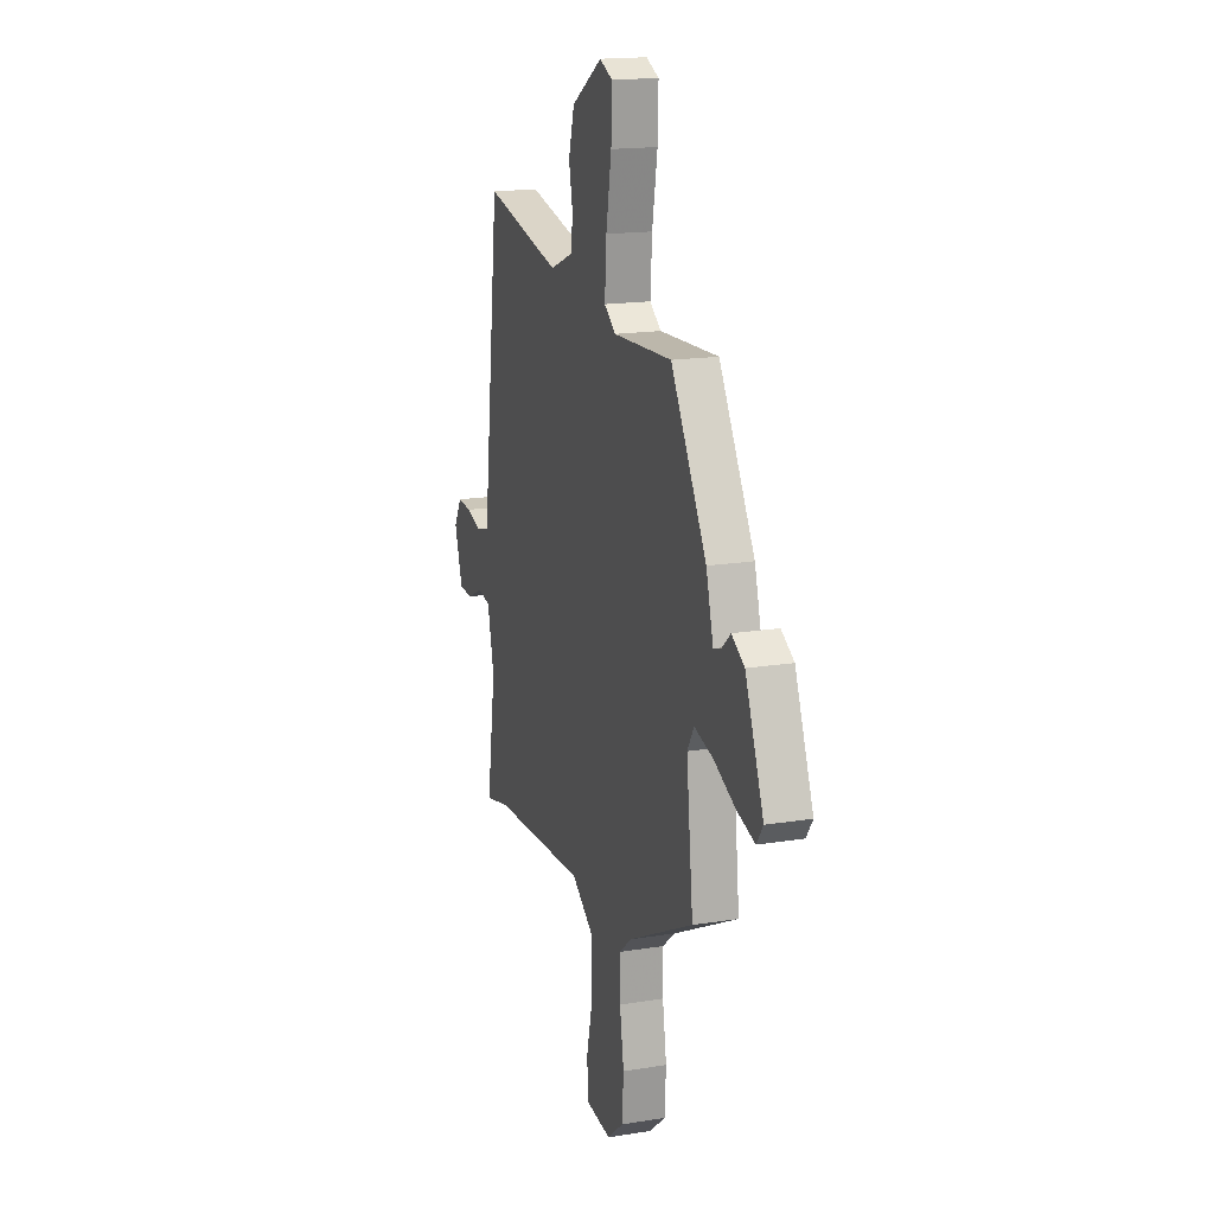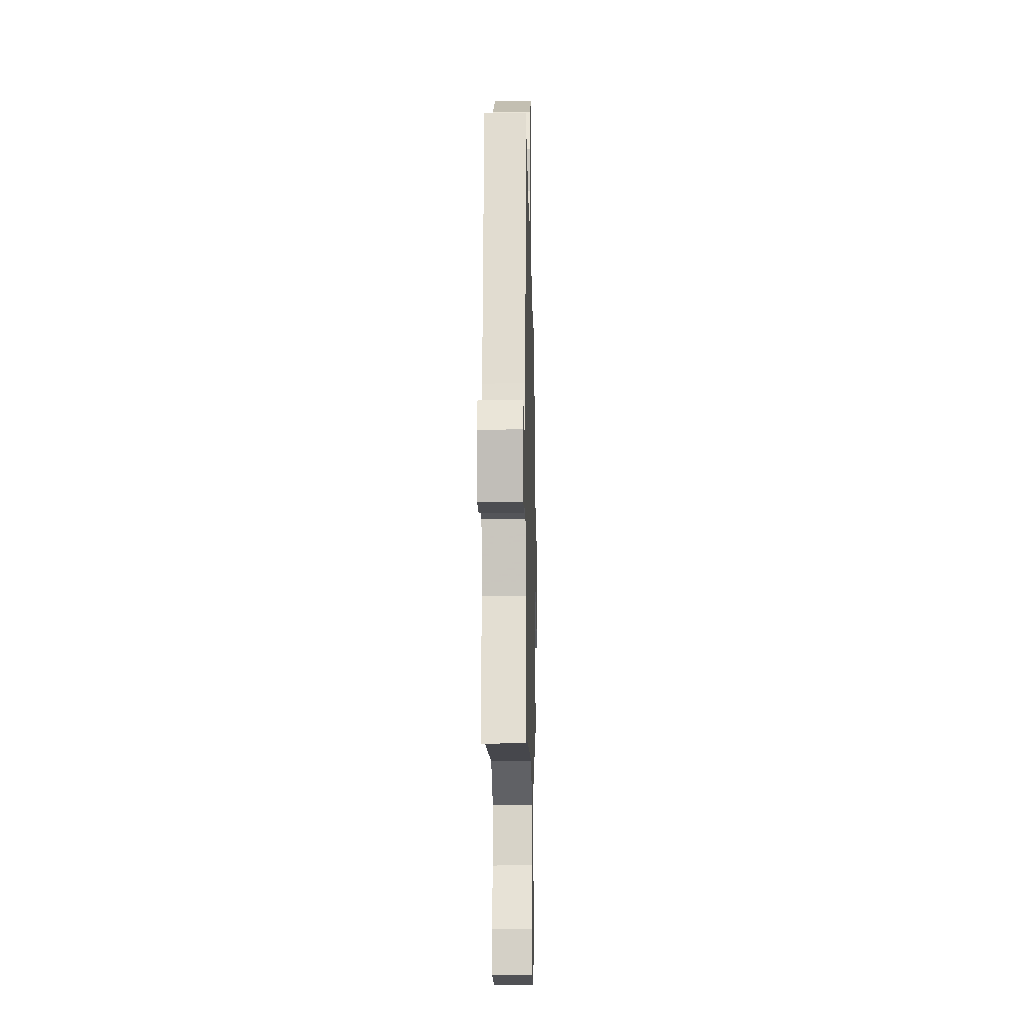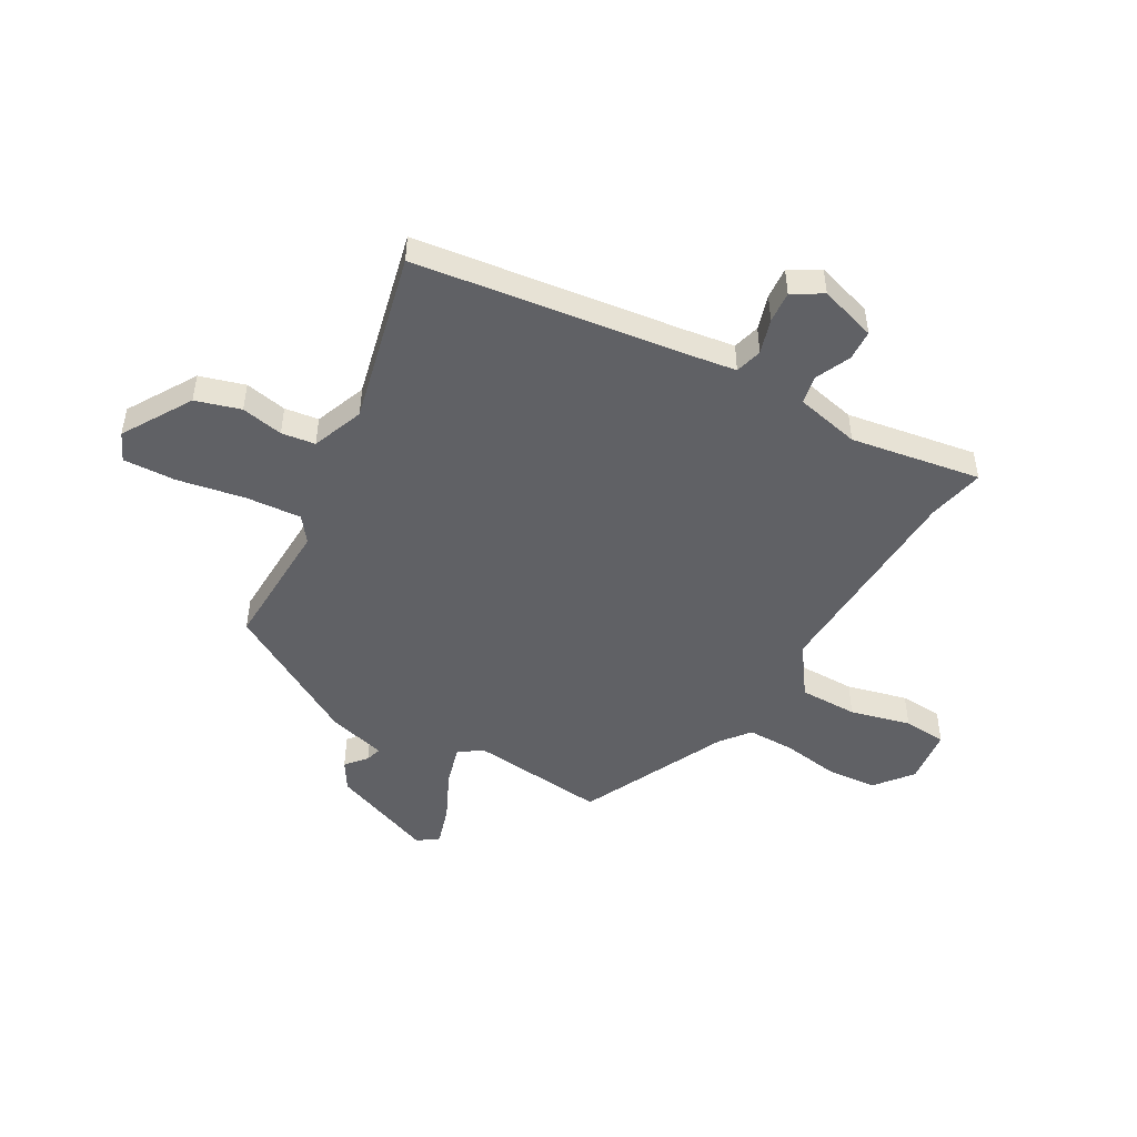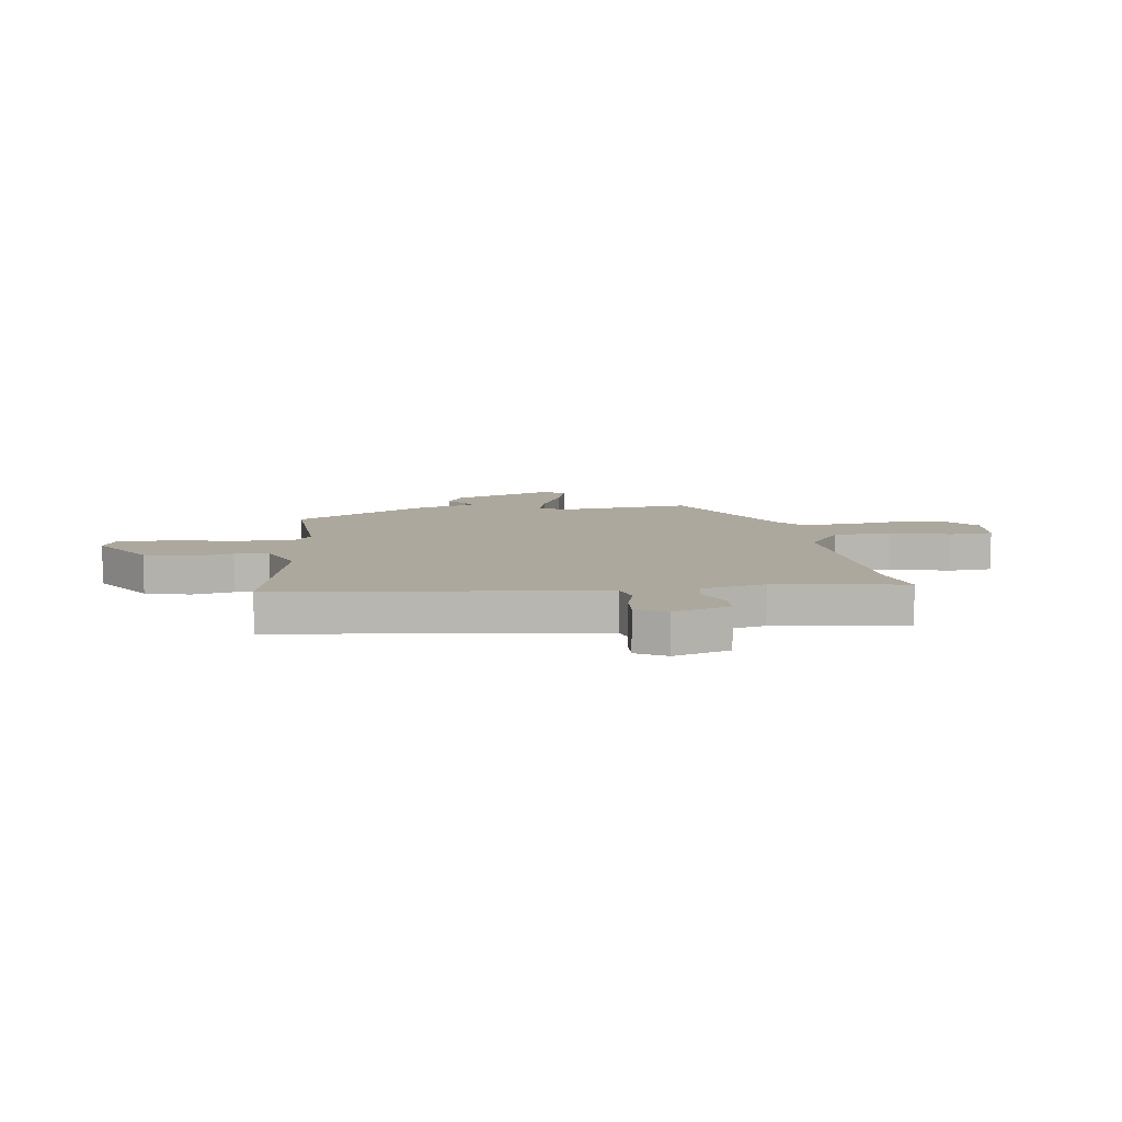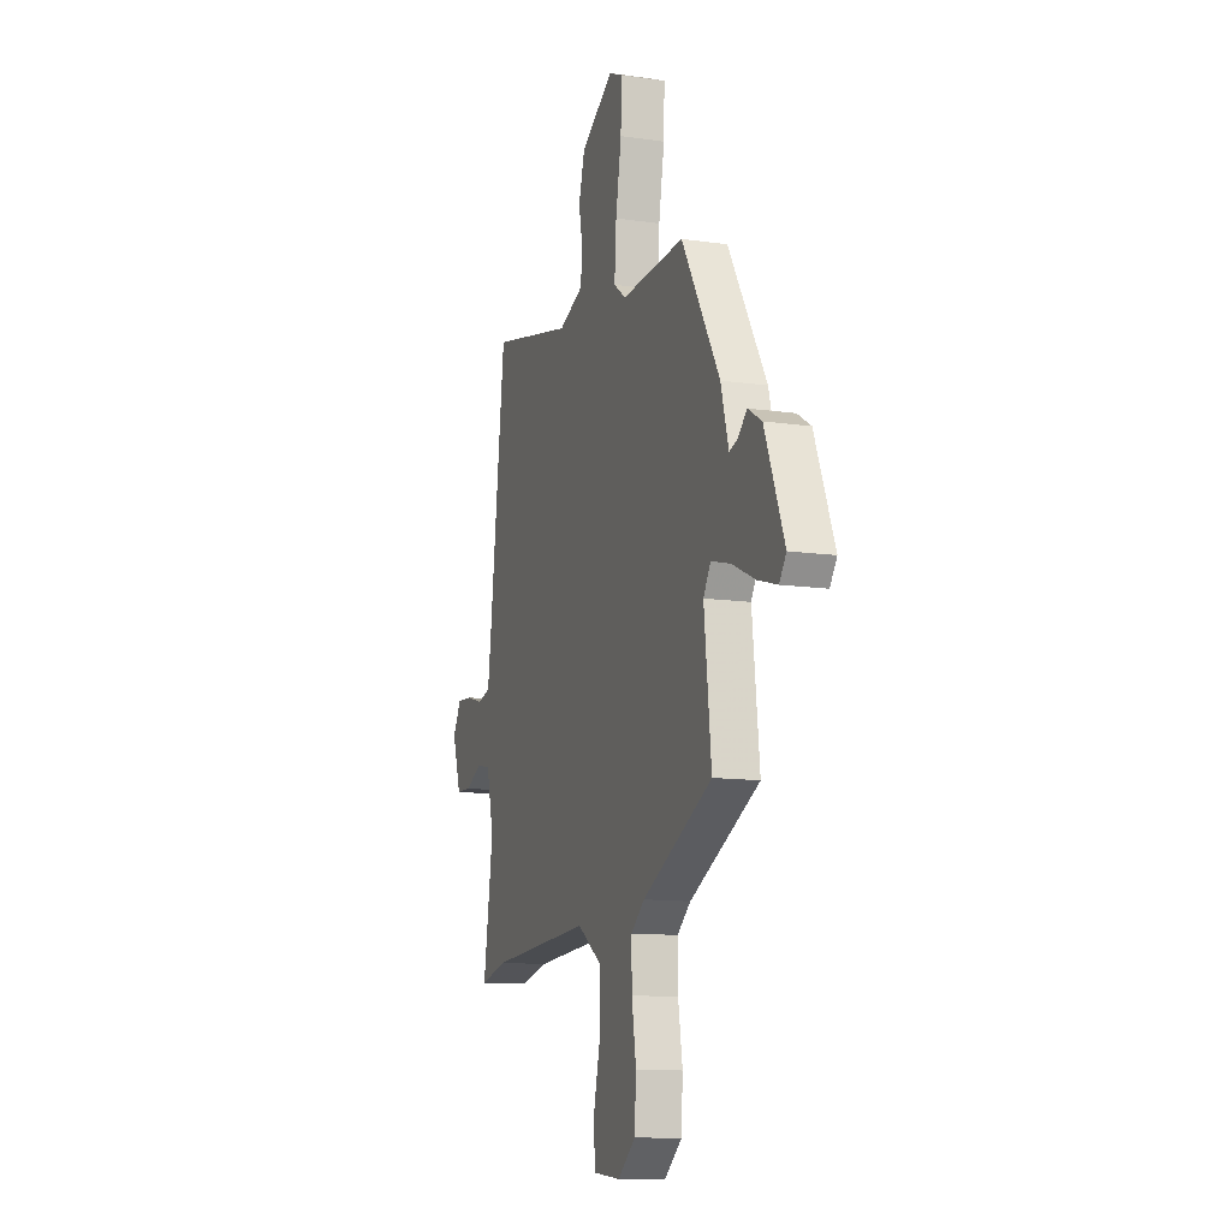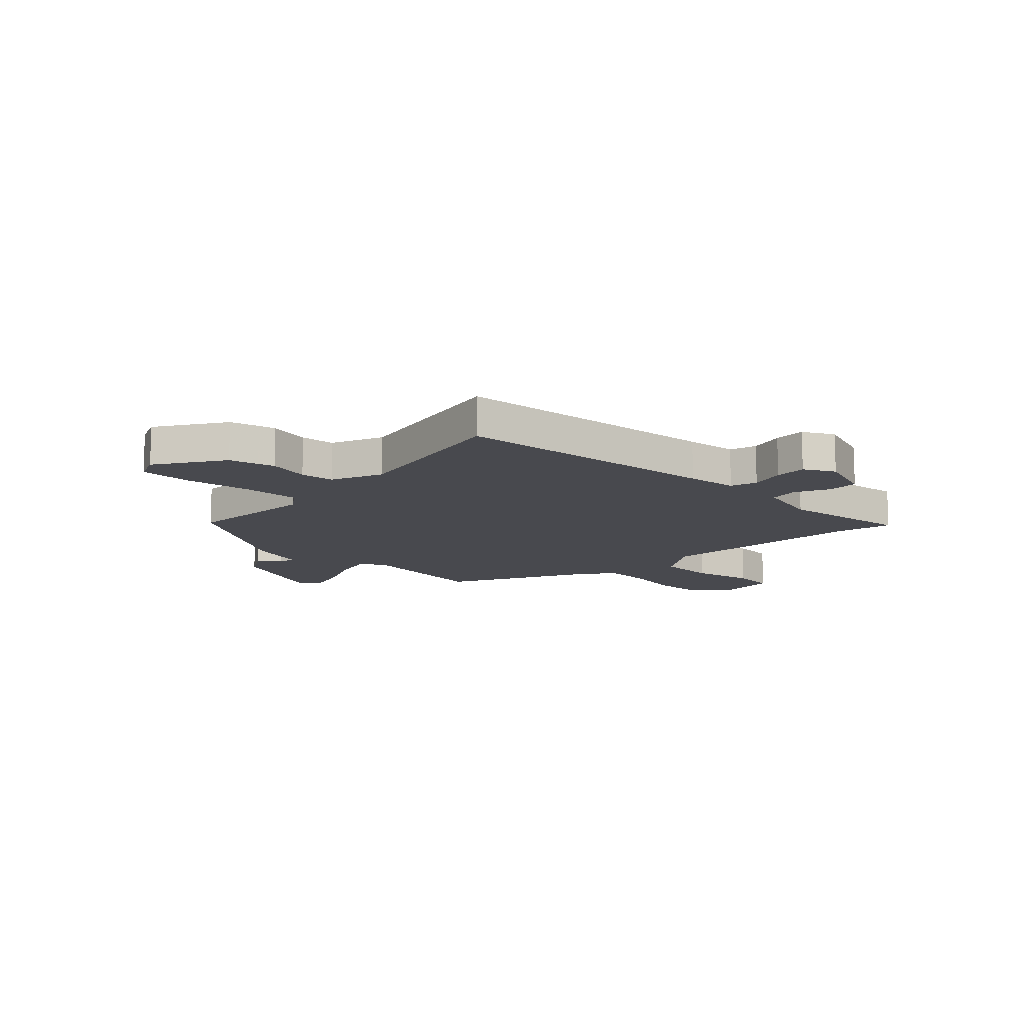
<metadata>
{"format":"obj","ext":"obj","renderer":"f3d","projection":"perspective","resolution":1024,"background":"white","views":[{"elev":16.9,"azim":-108.1,"up":"+Z"},{"elev":-14.2,"azim":91.4,"up":"+Z"},{"elev":-48.5,"azim":61.0,"up":"+Y"},{"elev":8.7,"azim":82.0,"up":"+Y"},{"elev":-12.0,"azim":-109.1,"up":"+Z"},{"elev":-12.6,"azim":44.8,"up":"+Y"}]}
</metadata>
<code>
v -0.496 0.07 -0.325
v -0.468 0.07 -0.074
v -0.496 0.07 -0.028
v -0.572 0.07 -0.048
v -0.663 0.07 -0.09
v -0.738 0.07 -0.112
v -0.765 0.07 -0.074
v -0.689 0.07 0.117
v -0.636 0.07 0.149
v -0.598 0.07 0.116
v -0.568 0.07 0.107
v -0.538 0.07 0.215
v -0.39 0.07 0.467
v -0.145 0.07 0.456
v -0.098 0.07 0.491
v -0.105 0.07 0.595
v -0.127 0.07 0.72
v -0.13 0.07 0.818
v -0.077 0.07 0.842
v 0.05 0.07 0.763
v 0.074 0.07 0.679
v 0.058 0.07 0.601
v 0.066 0.07 0.538
v 0.162 0.07 0.5
v 0.484 0.07 0.572
v 0.544 0.07 0.075
v 0.557 0.07 -0.019
v 0.607 0.07 -0.033
v 0.672 0.07 -0.014
v 0.731 0.07 -0.01
v 0.763 0.07 -0.066
v 0.729 0.07 -0.171
v 0.672 0.07 -0.173
v 0.608 0.07 -0.143
v 0.554 0.07 -0.153
v 0.526 0.07 -0.272
v 0.563 0.07 -0.514
v 0.458 0.07 -0.49
v 0.063 0.07 -0.468
v -0.031 0.07 -0.533
v -0.032 0.07 -0.641
v -0.005 0.07 -0.754
v -0.011 0.07 -0.834
v -0.116 0.07 -0.845
v -0.184 0.07 -0.789
v -0.19 0.07 -0.695
v -0.173 0.07 -0.59
v -0.172 0.07 -0.502
v -0.225 0.07 -0.459
v -0.496 0 -0.325
v -0.468 0 -0.074
v -0.496 0 -0.028
v -0.572 0 -0.048
v -0.663 0 -0.09
v -0.738 0 -0.112
v -0.765 0 -0.074
v -0.689 0 0.117
v -0.636 0 0.149
v -0.598 0 0.116
v -0.568 0 0.107
v -0.538 0 0.215
v -0.39 0 0.467
v -0.145 0 0.456
v -0.098 0 0.491
v -0.105 0 0.595
v -0.127 0 0.72
v -0.13 0 0.818
v -0.077 0 0.842
v 0.05 0 0.763
v 0.074 0 0.679
v 0.058 0 0.601
v 0.066 0 0.538
v 0.162 0 0.5
v 0.484 0 0.572
v 0.544 0 0.075
v 0.557 0 -0.019
v 0.607 0 -0.033
v 0.672 0 -0.014
v 0.731 0 -0.01
v 0.763 0 -0.066
v 0.729 0 -0.171
v 0.672 0 -0.173
v 0.608 0 -0.143
v 0.554 0 -0.153
v 0.526 0 -0.272
v 0.563 0 -0.514
v 0.458 0 -0.49
v 0.063 0 -0.468
v -0.031 0 -0.533
v -0.032 0 -0.641
v -0.005 0 -0.754
v -0.011 0 -0.834
v -0.116 0 -0.845
v -0.184 0 -0.789
v -0.19 0 -0.695
v -0.173 0 -0.59
v -0.172 0 -0.502
v -0.225 0 -0.459
f 44 45 46 47
f 44 47 48
f 41 42 43 44
f 40 41 44 48
f 39 40 48 49
f 36 37 38
f 35 36 38 39
f 31 32 33 34
f 31 34 35
f 28 29 30 31
f 28 31 35
f 27 28 35 39
f 24 25 26
f 23 24 26 27
f 19 20 21 22
f 19 22 23
f 16 17 18 19
f 15 16 19 23
f 14 15 23 27
f 11 12 13 14
f 7 8 9 10
f 7 10 11
f 4 5 6 7
f 3 4 7 11
f 2 3 11 14
f 14 27 39 49
f 1 2 14 49
f 96 95 94 93
f 97 96 93
f 93 92 91 90
f 97 93 90 89
f 98 97 89 88
f 87 86 85
f 88 87 85 84
f 83 82 81 80
f 84 83 80
f 80 79 78 77
f 84 80 77
f 88 84 77 76
f 75 74 73
f 76 75 73 72
f 71 70 69 68
f 72 71 68
f 68 67 66 65
f 72 68 65 64
f 76 72 64 63
f 63 62 61 60
f 59 58 57 56
f 60 59 56
f 56 55 54 53
f 60 56 53 52
f 63 60 52 51
f 98 88 76 63
f 98 63 51 50
f 1 50 51 2
f 2 51 52 3
f 3 52 53 4
f 4 53 54 5
f 5 54 55 6
f 6 55 56 7
f 7 56 57 8
f 8 57 58 9
f 9 58 59 10
f 10 59 60 11
f 11 60 61 12
f 12 61 62 13
f 13 62 63 14
f 14 63 64 15
f 15 64 65 16
f 16 65 66 17
f 17 66 67 18
f 18 67 68 19
f 19 68 69 20
f 20 69 70 21
f 21 70 71 22
f 22 71 72 23
f 23 72 73 24
f 24 73 74 25
f 25 74 75 26
f 26 75 76 27
f 27 76 77 28
f 28 77 78 29
f 29 78 79 30
f 30 79 80 31
f 31 80 81 32
f 32 81 82 33
f 33 82 83 34
f 34 83 84 35
f 35 84 85 36
f 36 85 86 37
f 37 86 87 38
f 38 87 88 39
f 39 88 89 40
f 40 89 90 41
f 41 90 91 42
f 42 91 92 43
f 43 92 93 44
f 44 93 94 45
f 45 94 95 46
f 46 95 96 47
f 47 96 97 48
f 48 97 98 49
f 49 98 50 1

</code>
